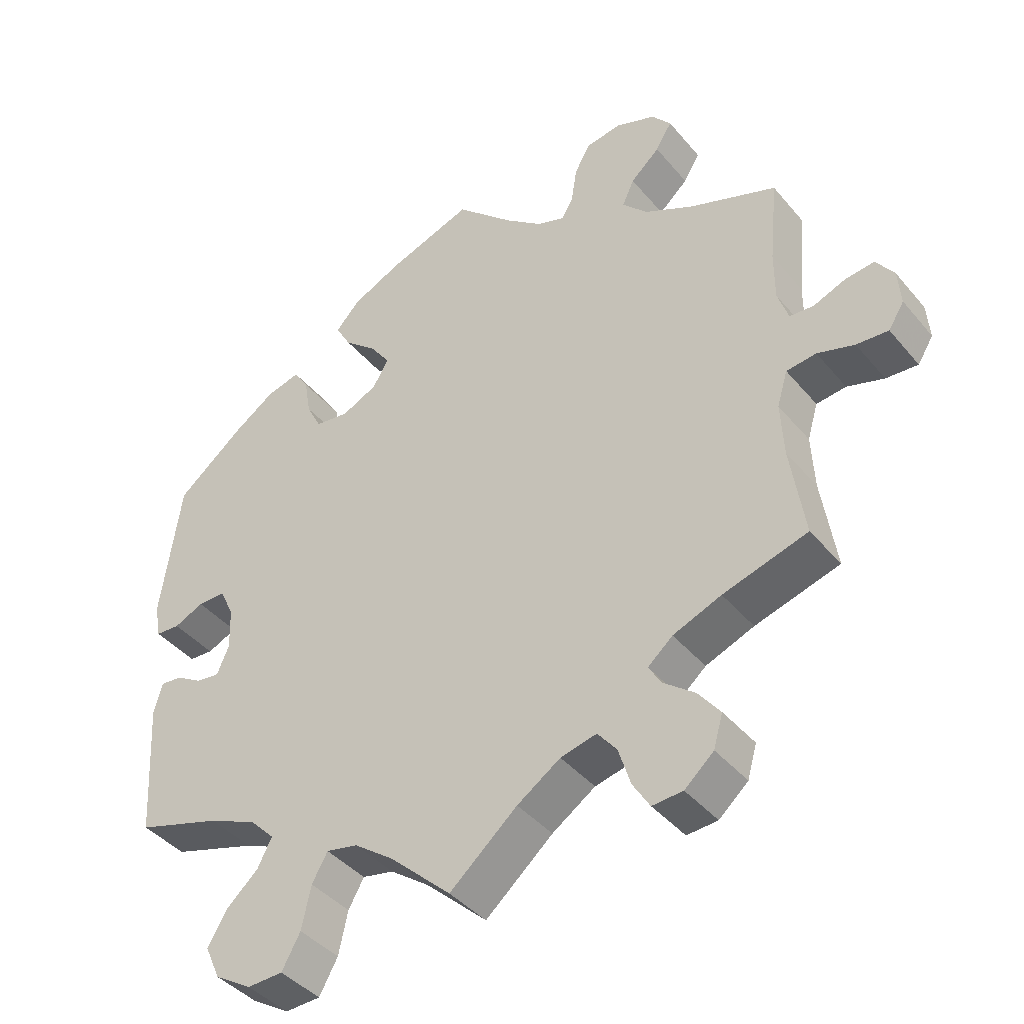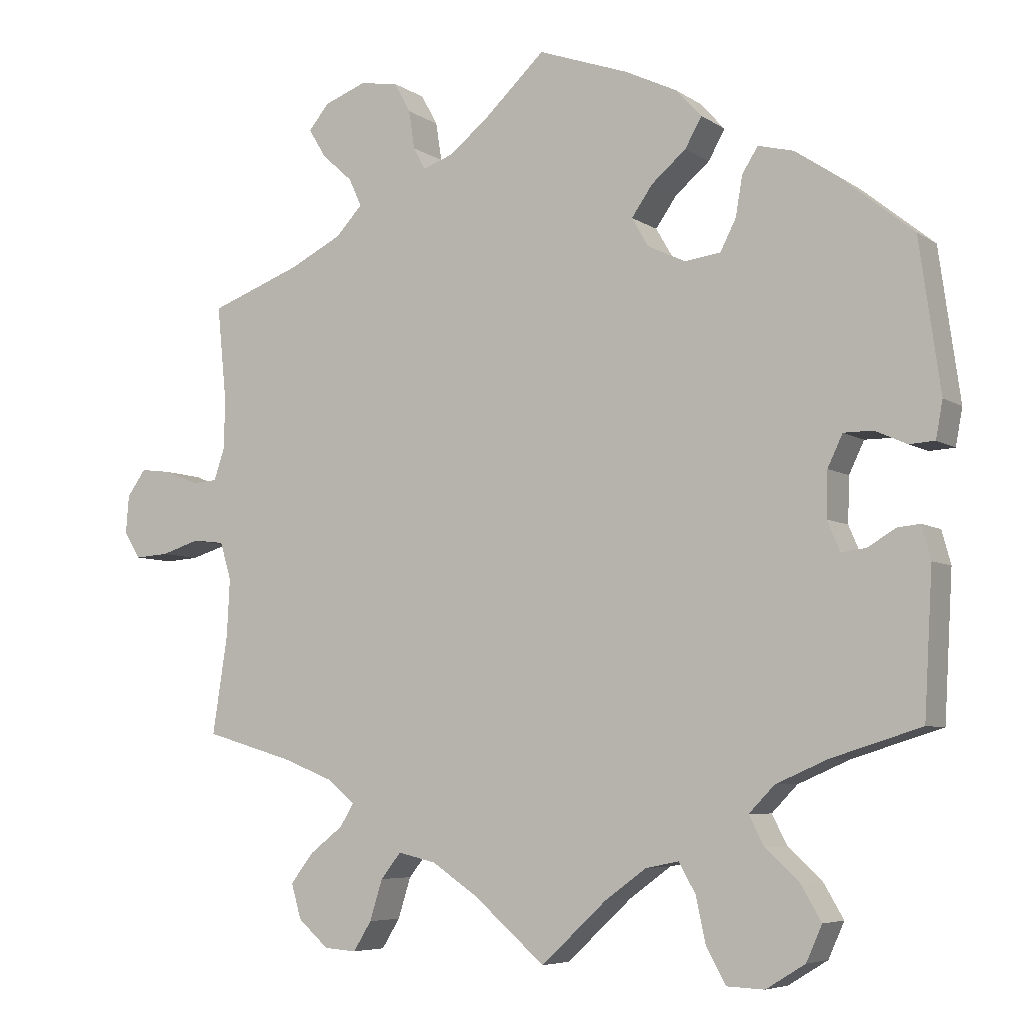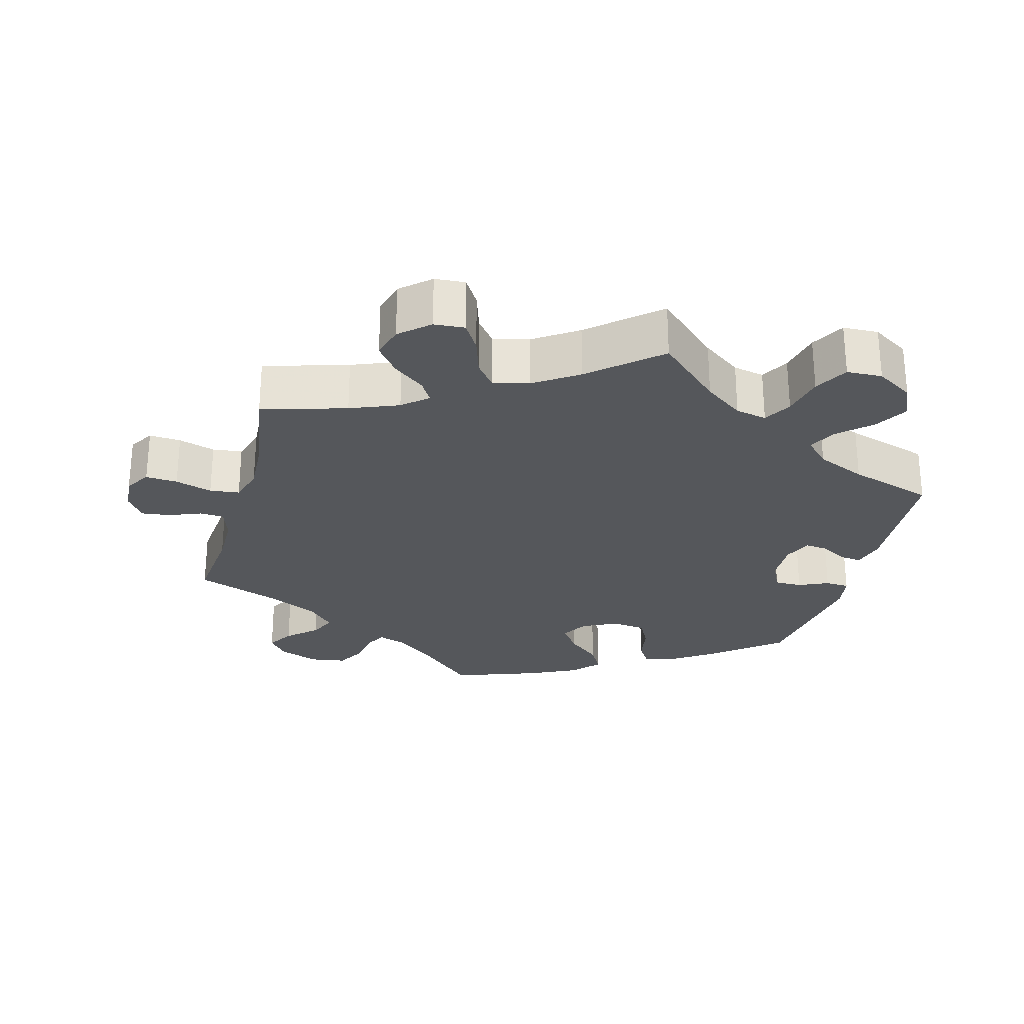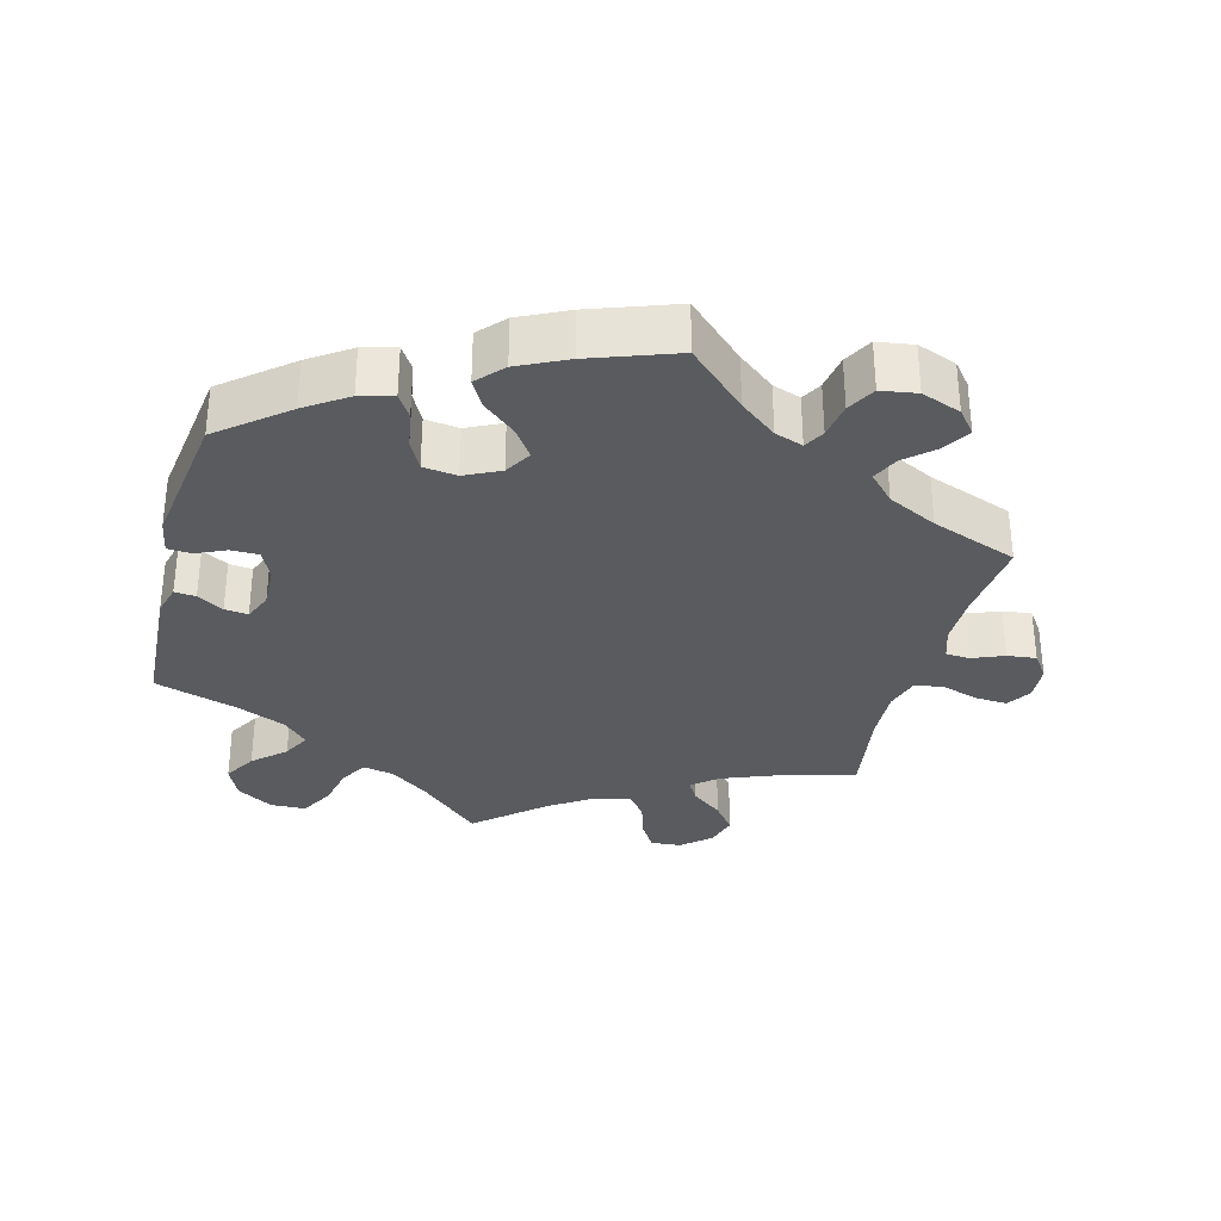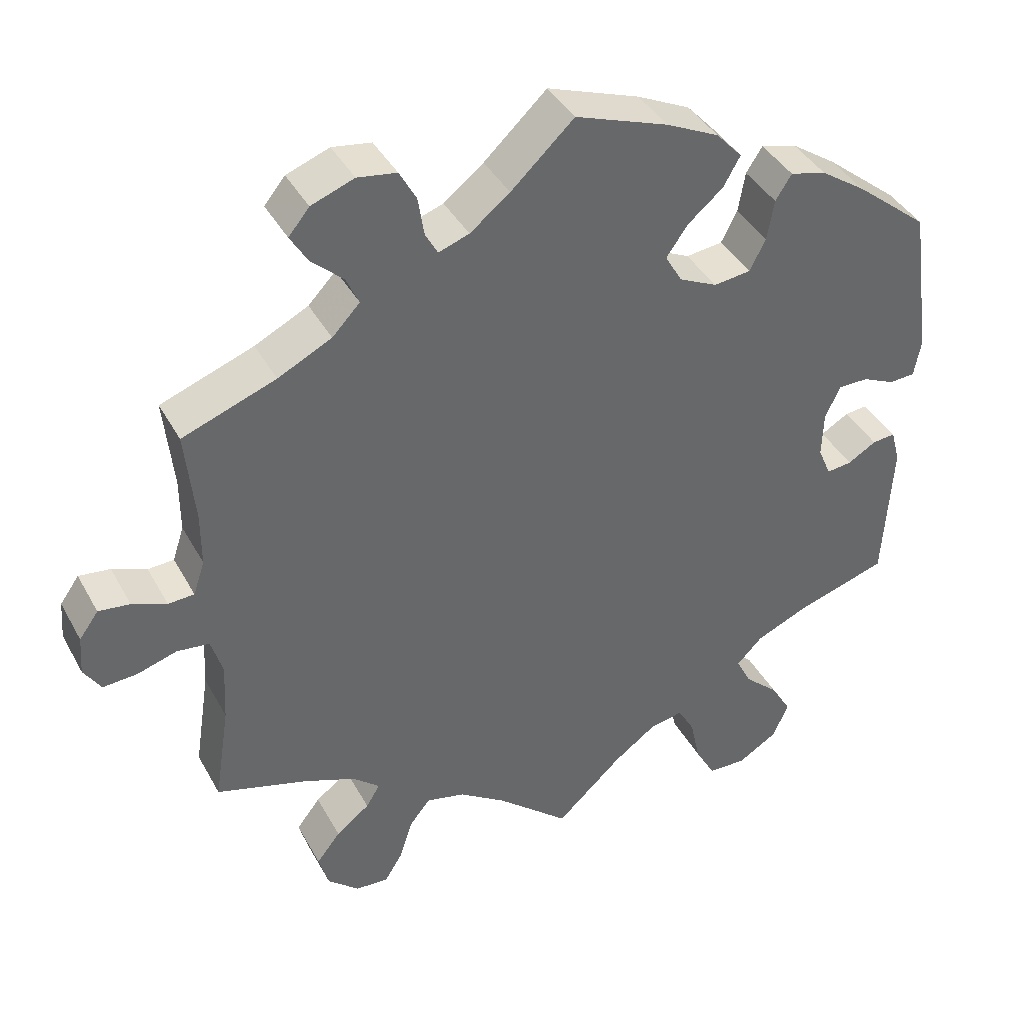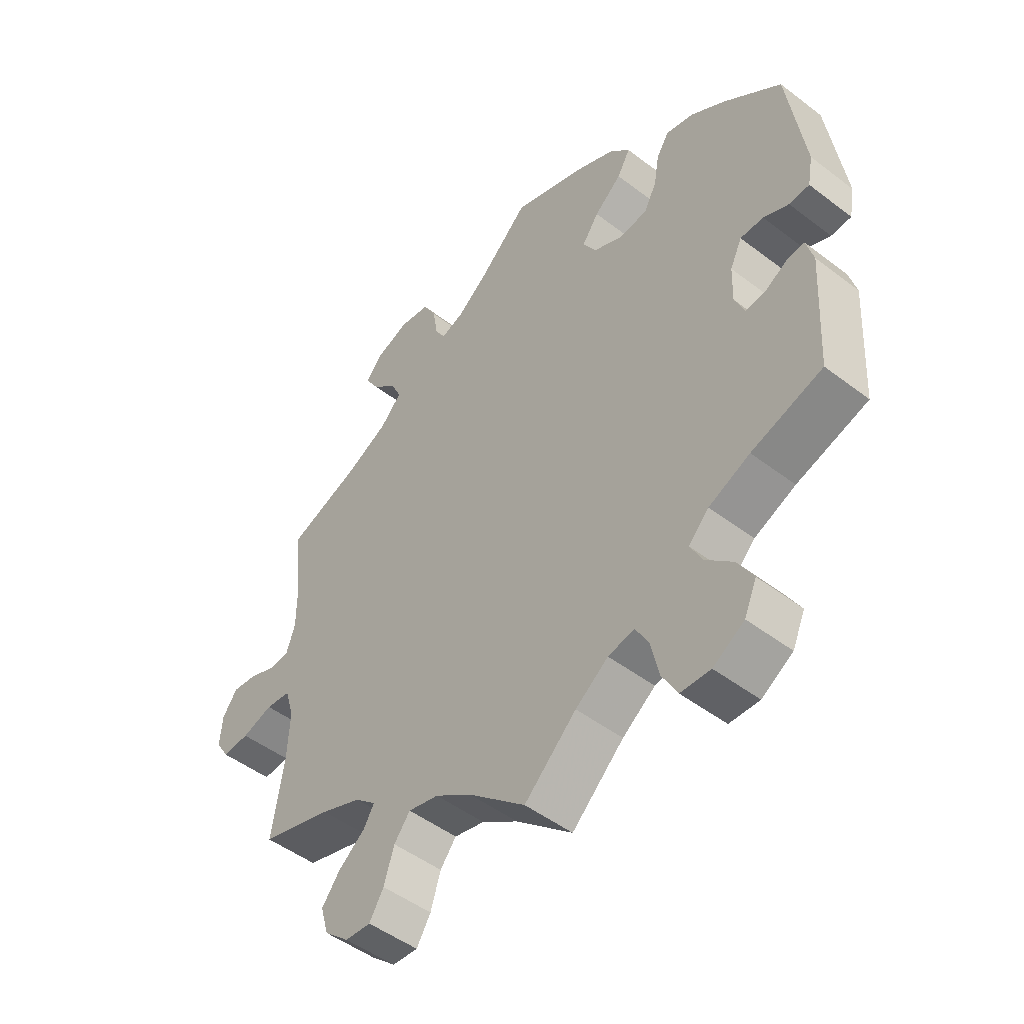
<metadata>
{"format":"obj","ext":"obj","renderer":"f3d","projection":"perspective","resolution":1024,"background":"white","views":[{"elev":-41.3,"azim":36.0,"up":"+Z"},{"elev":-6.1,"azim":-151.1,"up":"+Z"},{"elev":-26.9,"azim":165.0,"up":"+Y"},{"elev":-32.5,"azim":-14.8,"up":"+Y"},{"elev":40.1,"azim":153.6,"up":"+Z"},{"elev":-49.0,"azim":-130.3,"up":"+Z"}]}
</metadata>
<code>
v -0.405 0.07 0.366
v -0.346 0.07 0.406
v -0.299 0.07 0.418
v -0.278 0.07 0.385
v -0.269 0.07 0.332
v -0.248 0.07 0.291
v -0.2 0.07 0.285
v -0.15 0.07 0.309
v -0.128 0.07 0.347
v -0.156 0.07 0.387
v -0.202 0.07 0.426
v -0.224 0.07 0.465
v -0.19 0.07 0.502
v -0.121 0.07 0.535
v 0 0.07 0.578
v 0.082 0.07 0.501
v 0.134 0.07 0.46
v 0.174 0.07 0.446
v 0.19 0.07 0.475
v 0.198 0.07 0.526
v 0.22 0.07 0.566
v 0.271 0.07 0.574
v 0.327 0.07 0.553
v 0.354 0.07 0.52
v 0.331 0.07 0.482
v 0.29 0.07 0.445
v 0.273 0.07 0.408
v 0.309 0.07 0.37
v 0.379 0.07 0.335
v 0.501 0.07 0.29
v 0.489 0.07 0.17
v 0.489 0.07 0.099
v 0.504 0.07 0.054
v 0.538 0.07 0.052
v 0.583 0.07 0.07
v 0.624 0.07 0.075
v 0.649 0.07 0.04
v 0.653 0.07 -0.011
v 0.631 0.07 -0.046
v 0.586 0.07 -0.043
v 0.534 0.07 -0.027
v 0.492 0.07 -0.032
v 0.477 0.07 -0.082
v 0.481 0.07 -0.159
v 0.501 0.07 -0.289
v 0.382 0.07 -0.324
v 0.314 0.07 -0.351
v 0.279 0.07 -0.381
v 0.297 0.07 -0.411
v 0.341 0.07 -0.445
v 0.372 0.07 -0.485
v 0.359 0.07 -0.531
v 0.318 0.07 -0.567
v 0.275 0.07 -0.57
v 0.251 0.07 -0.531
v 0.234 0.07 -0.477
v 0.207 0.07 -0.443
v 0.156 0.07 -0.455
v 0.095 0.07 -0.496
v 0 0.07 -0.578
v -0.087 0.07 -0.497
v -0.142 0.07 -0.457
v -0.186 0.07 -0.448
v -0.208 0.07 -0.487
v -0.221 0.07 -0.547
v -0.247 0.07 -0.594
v -0.297 0.07 -0.596
v -0.349 0.07 -0.564
v -0.37 0.07 -0.517
v -0.343 0.07 -0.471
v -0.298 0.07 -0.43
v -0.278 0.07 -0.391
v -0.312 0.07 -0.356
v -0.381 0.07 -0.326
v -0.5 0.07 -0.289
v -0.511 0.07 -0.099
v -0.499 0.07 -0.055
v -0.469 0.07 -0.058
v -0.432 0.07 -0.08
v -0.399 0.07 -0.084
v -0.382 0.07 -0.044
v -0.384 0.07 0.016
v -0.404 0.07 0.058
v -0.443 0.07 0.058
v -0.485 0.07 0.039
v -0.519 0.07 0.041
v -0.528 0.07 0.09
v -0.5 0.07 0.289
v -0.405 0 0.366
v -0.346 0 0.406
v -0.299 0 0.418
v -0.278 0 0.385
v -0.269 0 0.332
v -0.248 0 0.291
v -0.2 0 0.285
v -0.15 0 0.309
v -0.128 0 0.347
v -0.156 0 0.387
v -0.202 0 0.426
v -0.224 0 0.465
v -0.19 0 0.502
v -0.121 0 0.535
v 0 0 0.578
v 0.082 0 0.501
v 0.134 0 0.46
v 0.174 0 0.446
v 0.19 0 0.475
v 0.198 0 0.526
v 0.22 0 0.566
v 0.271 0 0.574
v 0.327 0 0.553
v 0.354 0 0.52
v 0.331 0 0.482
v 0.29 0 0.445
v 0.273 0 0.408
v 0.309 0 0.37
v 0.379 0 0.335
v 0.501 0 0.29
v 0.489 0 0.17
v 0.489 0 0.099
v 0.504 0 0.054
v 0.538 0 0.052
v 0.583 0 0.07
v 0.624 0 0.075
v 0.649 0 0.04
v 0.653 0 -0.011
v 0.631 0 -0.046
v 0.586 0 -0.043
v 0.534 0 -0.027
v 0.492 0 -0.032
v 0.477 0 -0.082
v 0.481 0 -0.159
v 0.501 0 -0.289
v 0.382 0 -0.324
v 0.314 0 -0.351
v 0.279 0 -0.381
v 0.297 0 -0.411
v 0.341 0 -0.445
v 0.372 0 -0.485
v 0.359 0 -0.531
v 0.318 0 -0.567
v 0.275 0 -0.57
v 0.251 0 -0.531
v 0.234 0 -0.477
v 0.207 0 -0.443
v 0.156 0 -0.455
v 0.095 0 -0.496
v 0 0 -0.578
v -0.087 0 -0.497
v -0.142 0 -0.457
v -0.186 0 -0.448
v -0.208 0 -0.487
v -0.221 0 -0.547
v -0.247 0 -0.594
v -0.297 0 -0.596
v -0.349 0 -0.564
v -0.37 0 -0.517
v -0.343 0 -0.471
v -0.298 0 -0.43
v -0.278 0 -0.391
v -0.312 0 -0.356
v -0.381 0 -0.326
v -0.5 0 -0.289
v -0.511 0 -0.099
v -0.499 0 -0.055
v -0.469 0 -0.058
v -0.432 0 -0.08
v -0.399 0 -0.084
v -0.382 0 -0.044
v -0.384 0 0.016
v -0.404 0 0.058
v -0.443 0 0.058
v -0.485 0 0.039
v -0.519 0 0.041
v -0.528 0 0.09
v -0.5 0 0.289
f 84 85 86 87
f 83 84 87 88
f 82 83 88 1
f 76 77 78 79
f 74 75 76 79
f 73 74 79 80
f 72 73 80 81
f 68 69 70 71
f 68 71 72
f 67 68 72
f 64 65 66 67
f 63 64 67 72
f 62 63 72 81
f 59 60 61
f 58 59 61 62
f 57 58 62 81
f 53 54 55 56
f 53 56 57
f 52 53 57
f 49 50 51 52
f 48 49 52 57
f 44 45 46
f 43 44 46 47
f 42 43 47 48
f 38 39 40 41
f 38 41 42
f 37 38 42
f 34 35 36 37
f 33 34 37 42
f 32 33 42 48
f 29 30 31
f 28 29 31 32
f 27 28 32 48
f 23 24 25 26
f 23 26 27
f 22 23 27
f 19 20 21 22
f 18 19 22 27
f 17 18 27 48
f 13 14 15 16
f 10 11 12 13
f 9 10 13 16
f 8 9 16 17
f 2 3 4 5
f 82 1 2 5
f 82 5 6
f 81 82 6 7
f 57 81 7 8
f 8 17 48 57
f 175 174 173 172
f 176 175 172 171
f 89 176 171 170
f 167 166 165 164
f 167 164 163 162
f 168 167 162 161
f 169 168 161 160
f 159 158 157 156
f 160 159 156
f 160 156 155
f 155 154 153 152
f 160 155 152 151
f 169 160 151 150
f 149 148 147
f 150 149 147 146
f 169 150 146 145
f 144 143 142 141
f 145 144 141
f 145 141 140
f 140 139 138 137
f 145 140 137 136
f 134 133 132
f 135 134 132 131
f 136 135 131 130
f 129 128 127 126
f 130 129 126
f 130 126 125
f 125 124 123 122
f 130 125 122 121
f 136 130 121 120
f 119 118 117
f 120 119 117 116
f 136 120 116 115
f 114 113 112 111
f 115 114 111
f 115 111 110
f 110 109 108 107
f 115 110 107 106
f 136 115 106 105
f 104 103 102 101
f 101 100 99 98
f 104 101 98 97
f 105 104 97 96
f 93 92 91 90
f 93 90 89 170
f 94 93 170
f 95 94 170 169
f 96 95 169 145
f 145 136 105 96
f 1 89 90 2
f 2 90 91 3
f 3 91 92 4
f 4 92 93 5
f 5 93 94 6
f 6 94 95 7
f 7 95 96 8
f 8 96 97 9
f 9 97 98 10
f 10 98 99 11
f 11 99 100 12
f 12 100 101 13
f 13 101 102 14
f 14 102 103 15
f 15 103 104 16
f 16 104 105 17
f 17 105 106 18
f 18 106 107 19
f 19 107 108 20
f 20 108 109 21
f 21 109 110 22
f 22 110 111 23
f 23 111 112 24
f 24 112 113 25
f 25 113 114 26
f 26 114 115 27
f 27 115 116 28
f 28 116 117 29
f 29 117 118 30
f 30 118 119 31
f 31 119 120 32
f 32 120 121 33
f 33 121 122 34
f 34 122 123 35
f 35 123 124 36
f 36 124 125 37
f 37 125 126 38
f 38 126 127 39
f 39 127 128 40
f 40 128 129 41
f 41 129 130 42
f 42 130 131 43
f 43 131 132 44
f 44 132 133 45
f 45 133 134 46
f 46 134 135 47
f 47 135 136 48
f 48 136 137 49
f 49 137 138 50
f 50 138 139 51
f 51 139 140 52
f 52 140 141 53
f 53 141 142 54
f 54 142 143 55
f 55 143 144 56
f 56 144 145 57
f 57 145 146 58
f 58 146 147 59
f 59 147 148 60
f 60 148 149 61
f 61 149 150 62
f 62 150 151 63
f 63 151 152 64
f 64 152 153 65
f 65 153 154 66
f 66 154 155 67
f 67 155 156 68
f 68 156 157 69
f 69 157 158 70
f 70 158 159 71
f 71 159 160 72
f 72 160 161 73
f 73 161 162 74
f 74 162 163 75
f 75 163 164 76
f 76 164 165 77
f 77 165 166 78
f 78 166 167 79
f 79 167 168 80
f 80 168 169 81
f 81 169 170 82
f 82 170 171 83
f 83 171 172 84
f 84 172 173 85
f 85 173 174 86
f 86 174 175 87
f 87 175 176 88
f 88 176 89 1

</code>
